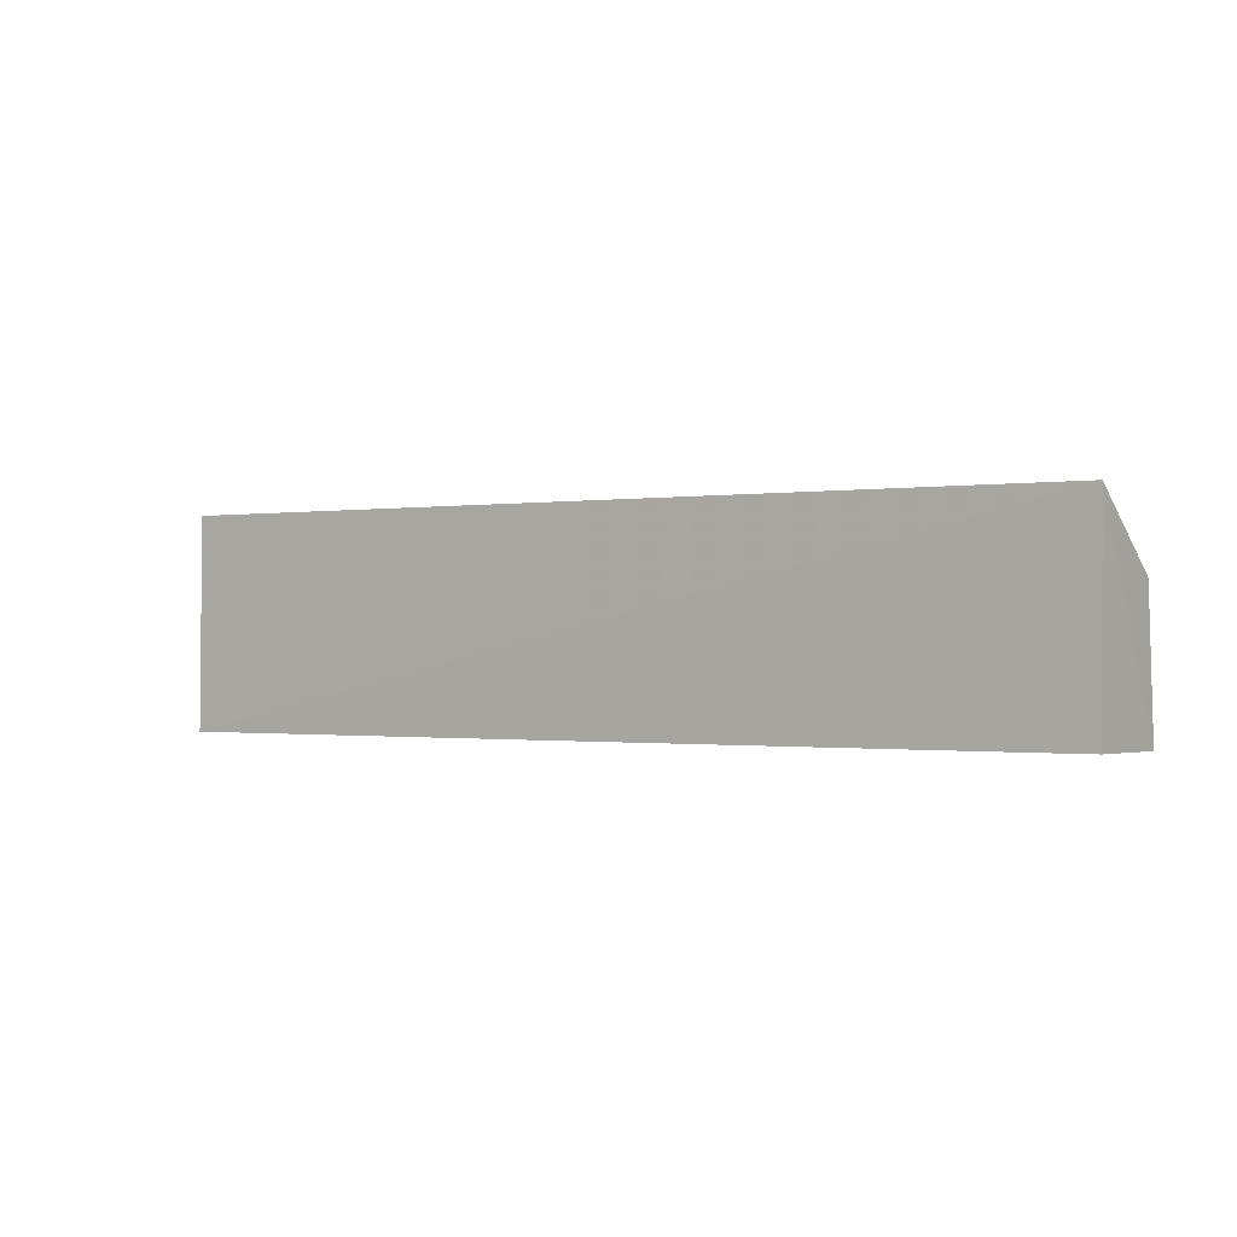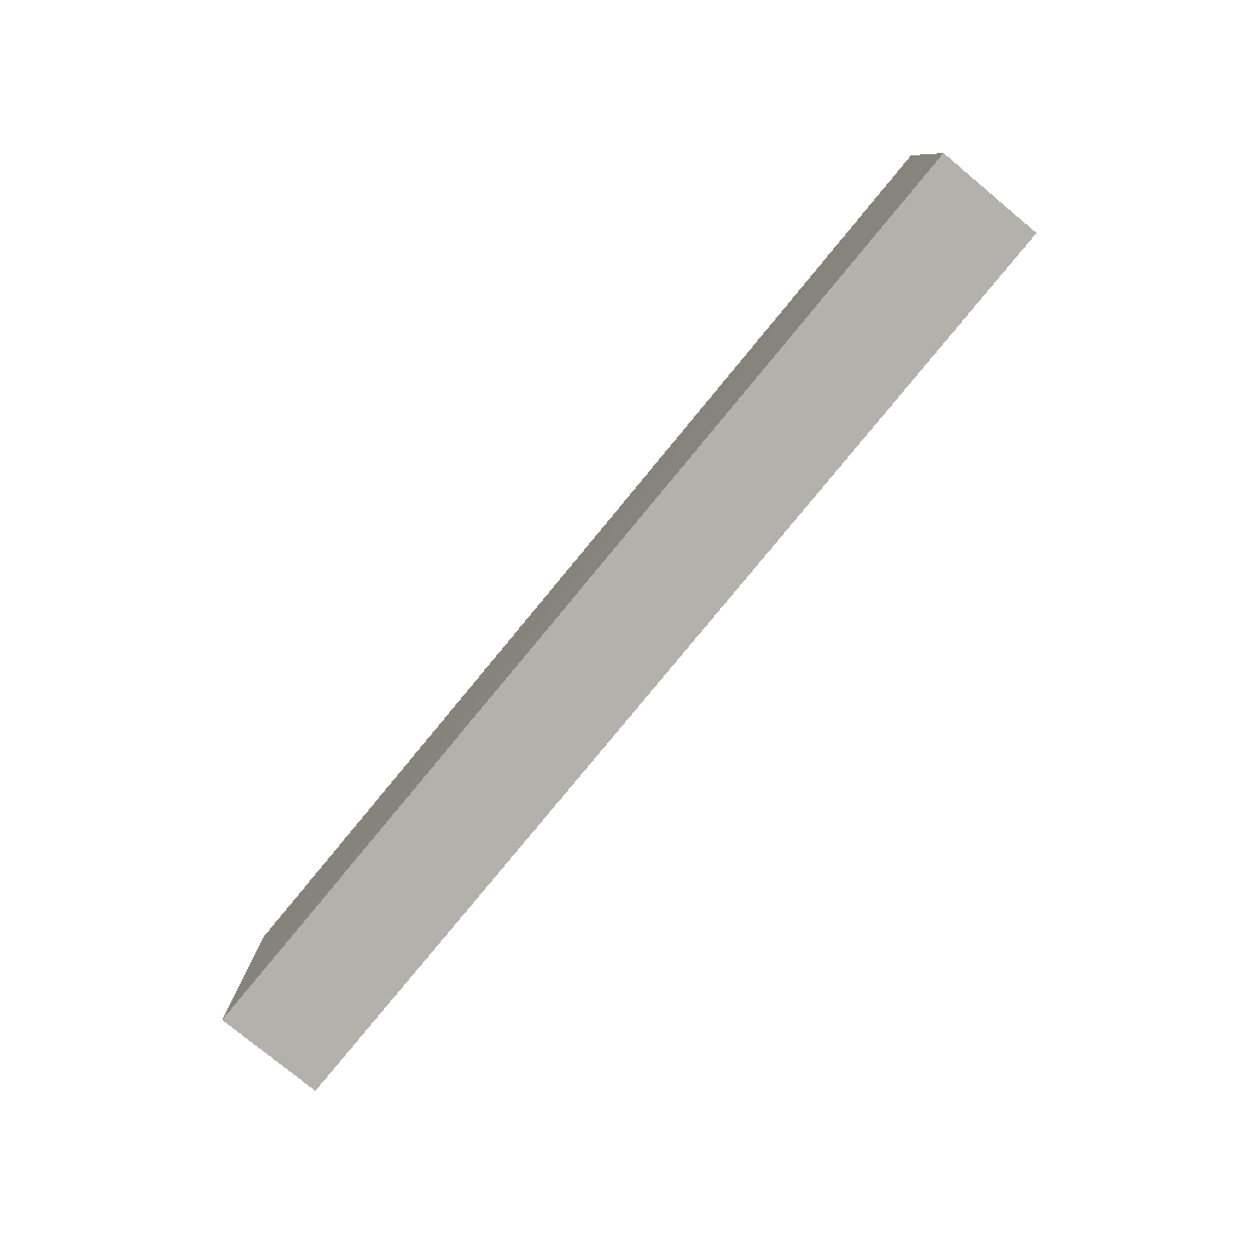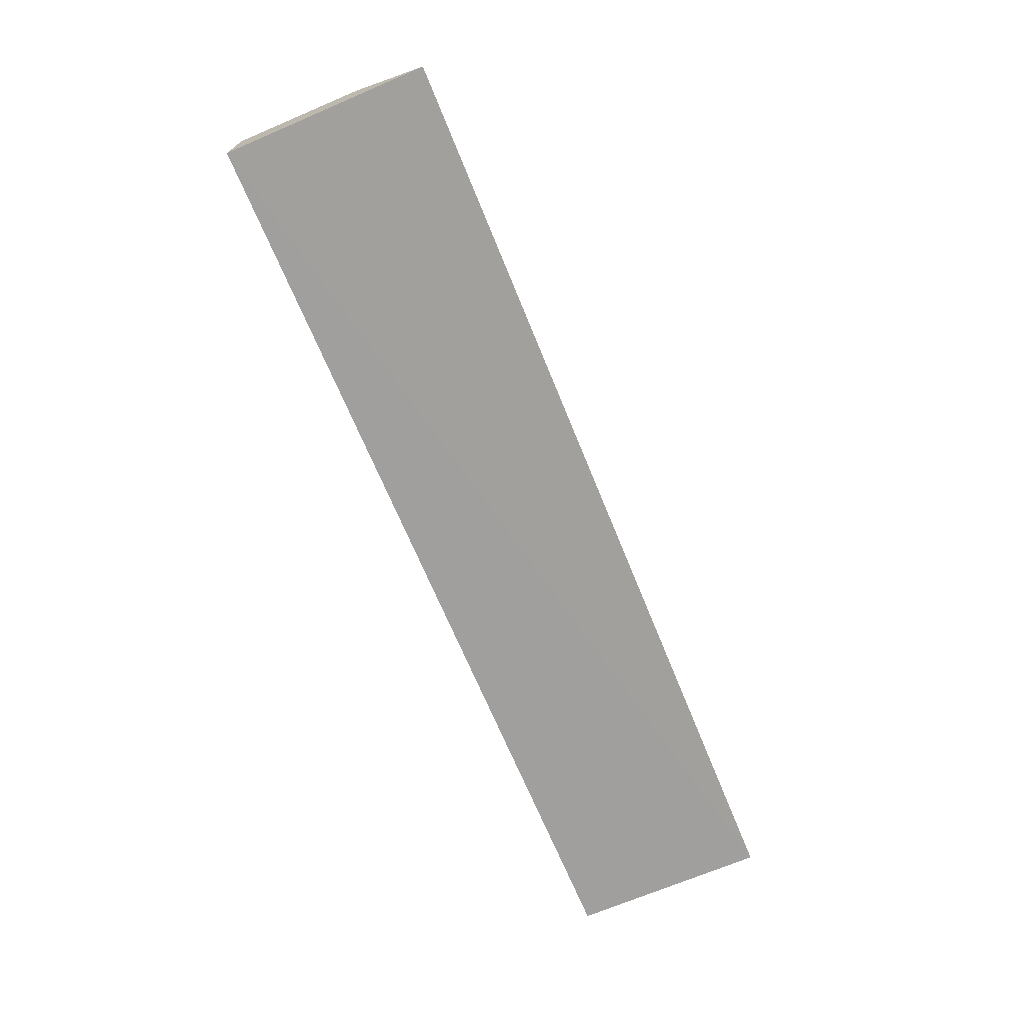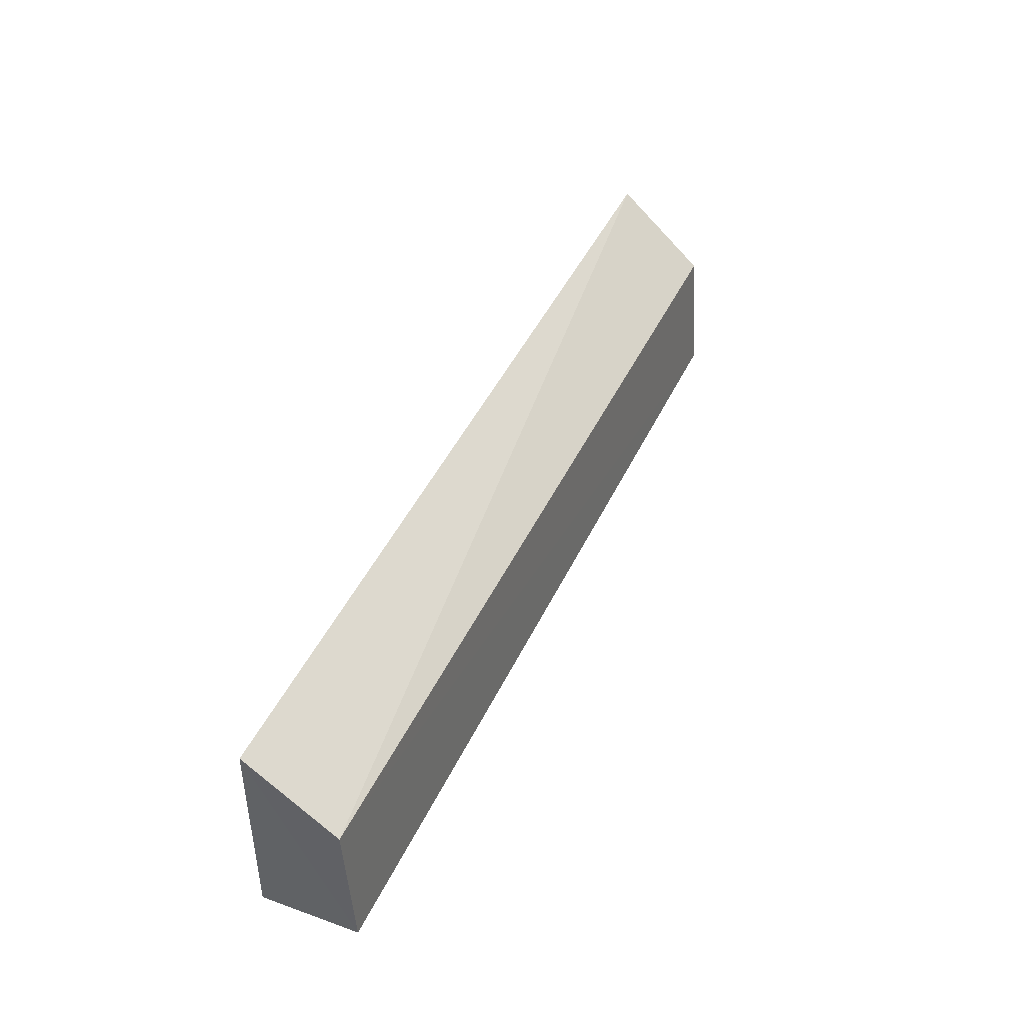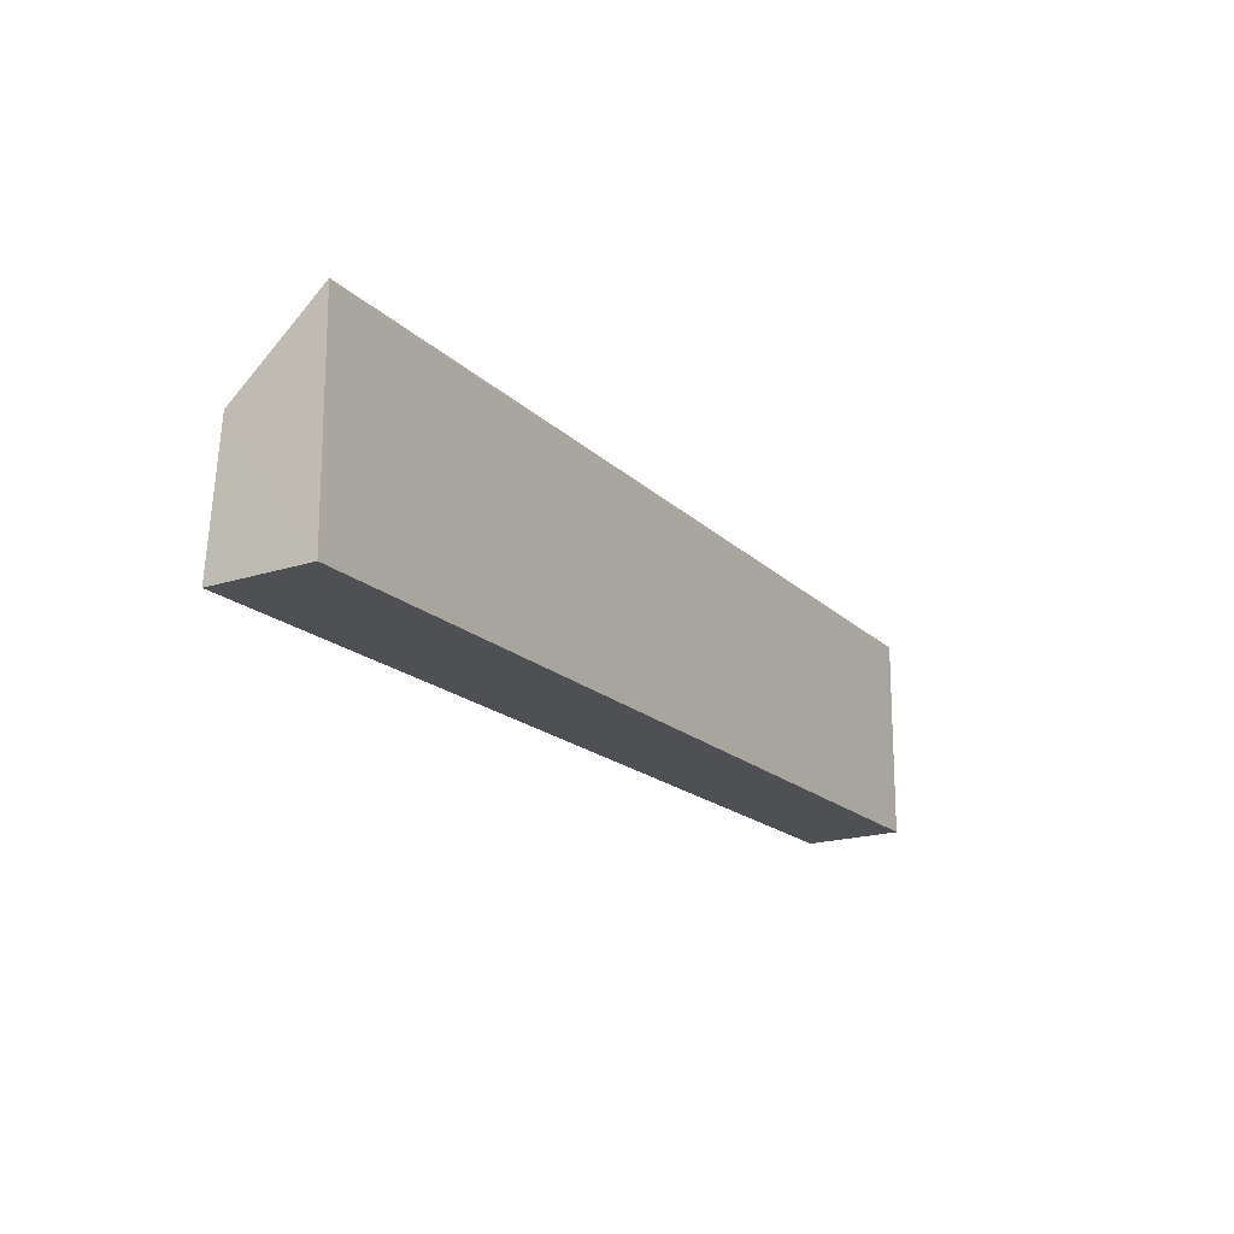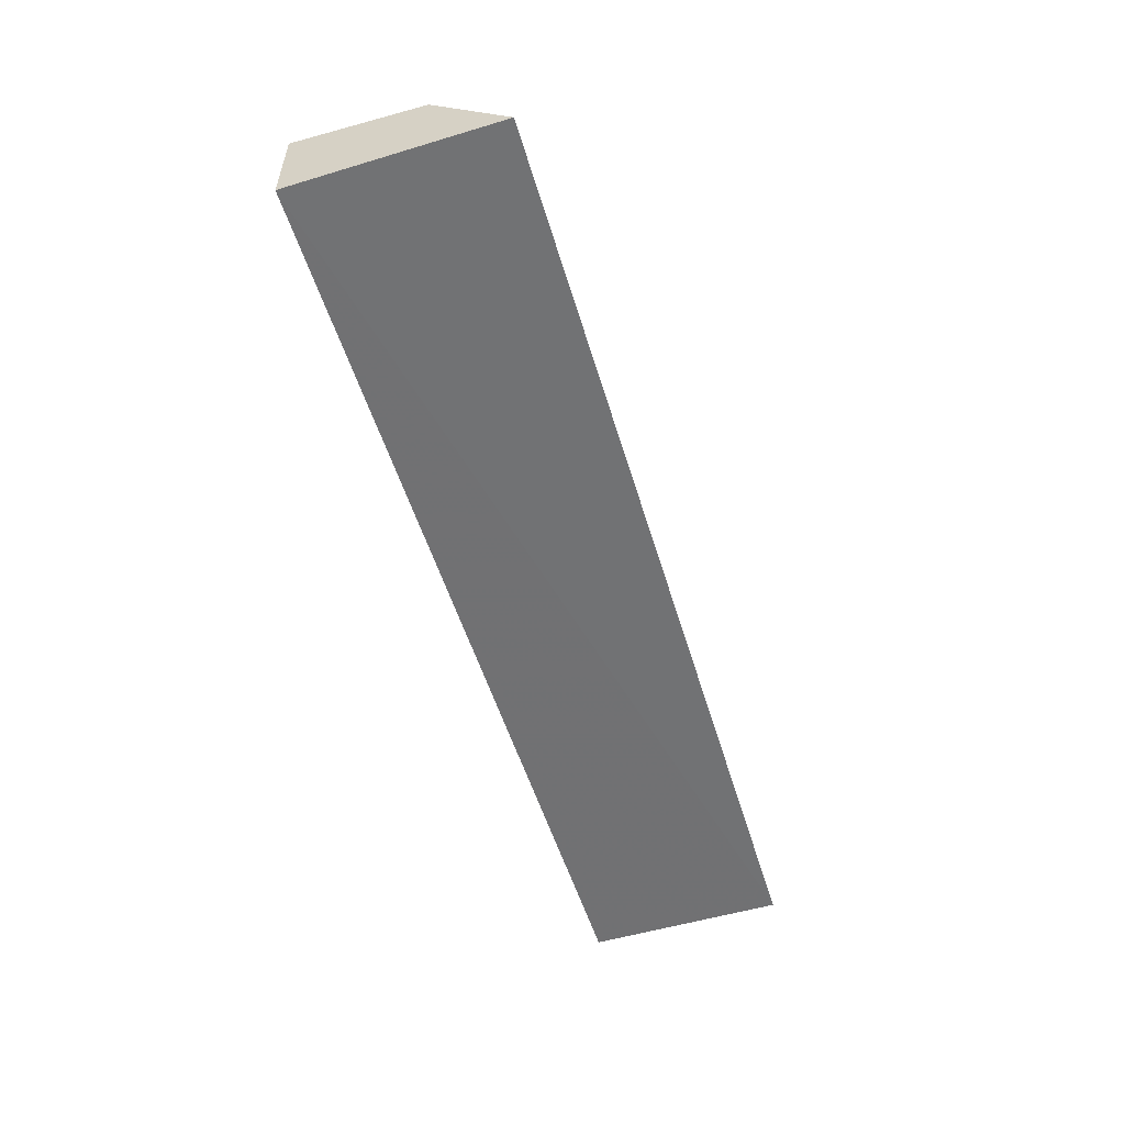
<metadata>
{"format":"obj","ext":"obj","renderer":"f3d","projection":"perspective","resolution":1024,"background":"white","views":[{"elev":-1.3,"azim":36.0,"up":"+Z"},{"elev":-78.8,"azim":50.6,"up":"+Z"},{"elev":-71.3,"azim":-66.9,"up":"+Y"},{"elev":42.2,"azim":113.0,"up":"+Z"},{"elev":-18.7,"azim":-58.8,"up":"+Z"},{"elev":-55.3,"azim":-72.5,"up":"+Y"}]}
</metadata>
<code>
v 0.1617 0.04163 0.1244
v 0.1613 0.0659 0.1059
v -0.09507 0.04207 0.128
v -0.09515 0.06927 0.07
v 0.1613 0.04163 0.07014
v -0.09518 0.06663 0.1061
v 0.1612 0.06839 0.06995
v -0.0951 0.04163 0.07014
f 1 2 3
f 6 3 2
f 6 2 4
f 7 2 1
f 7 1 5
f 7 4 2
f 8 5 1
f 8 1 3
f 8 7 5
f 8 4 7
f 8 6 4
f 8 3 6

</code>
